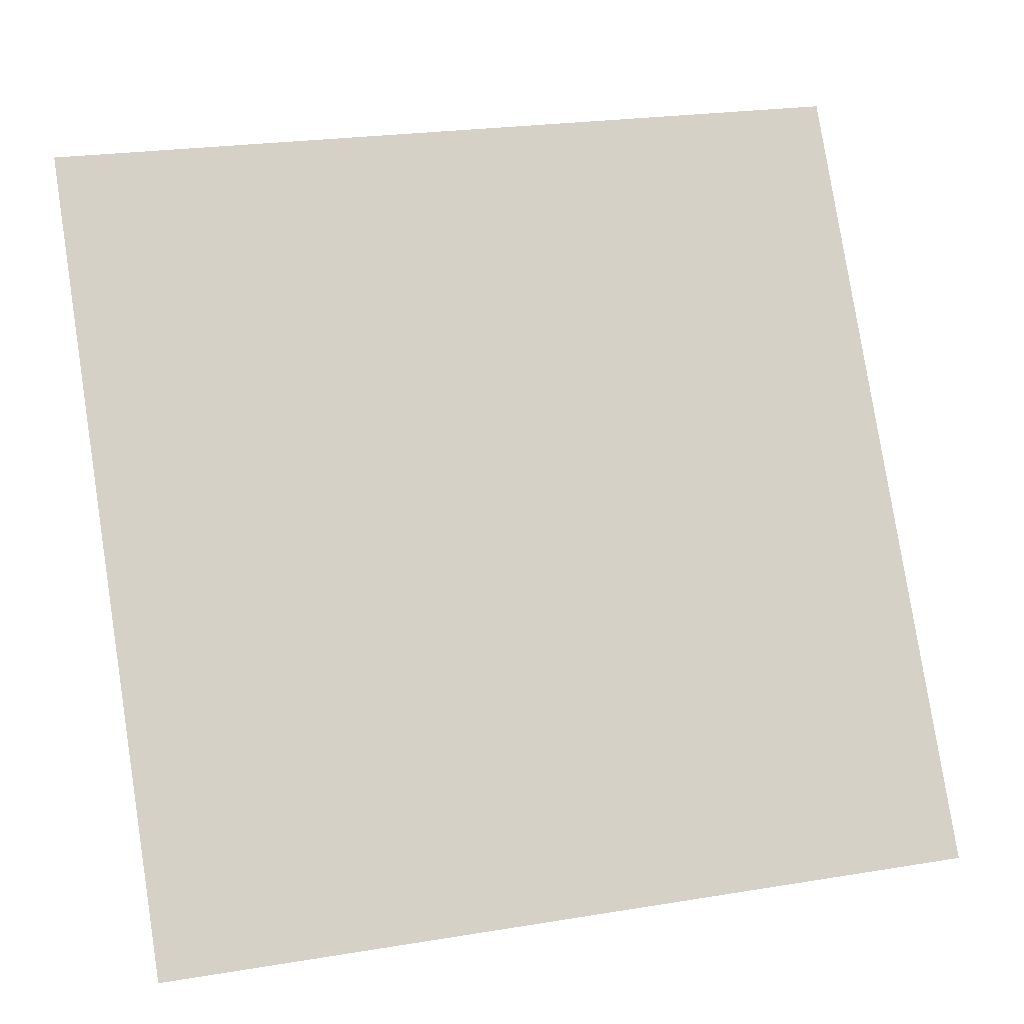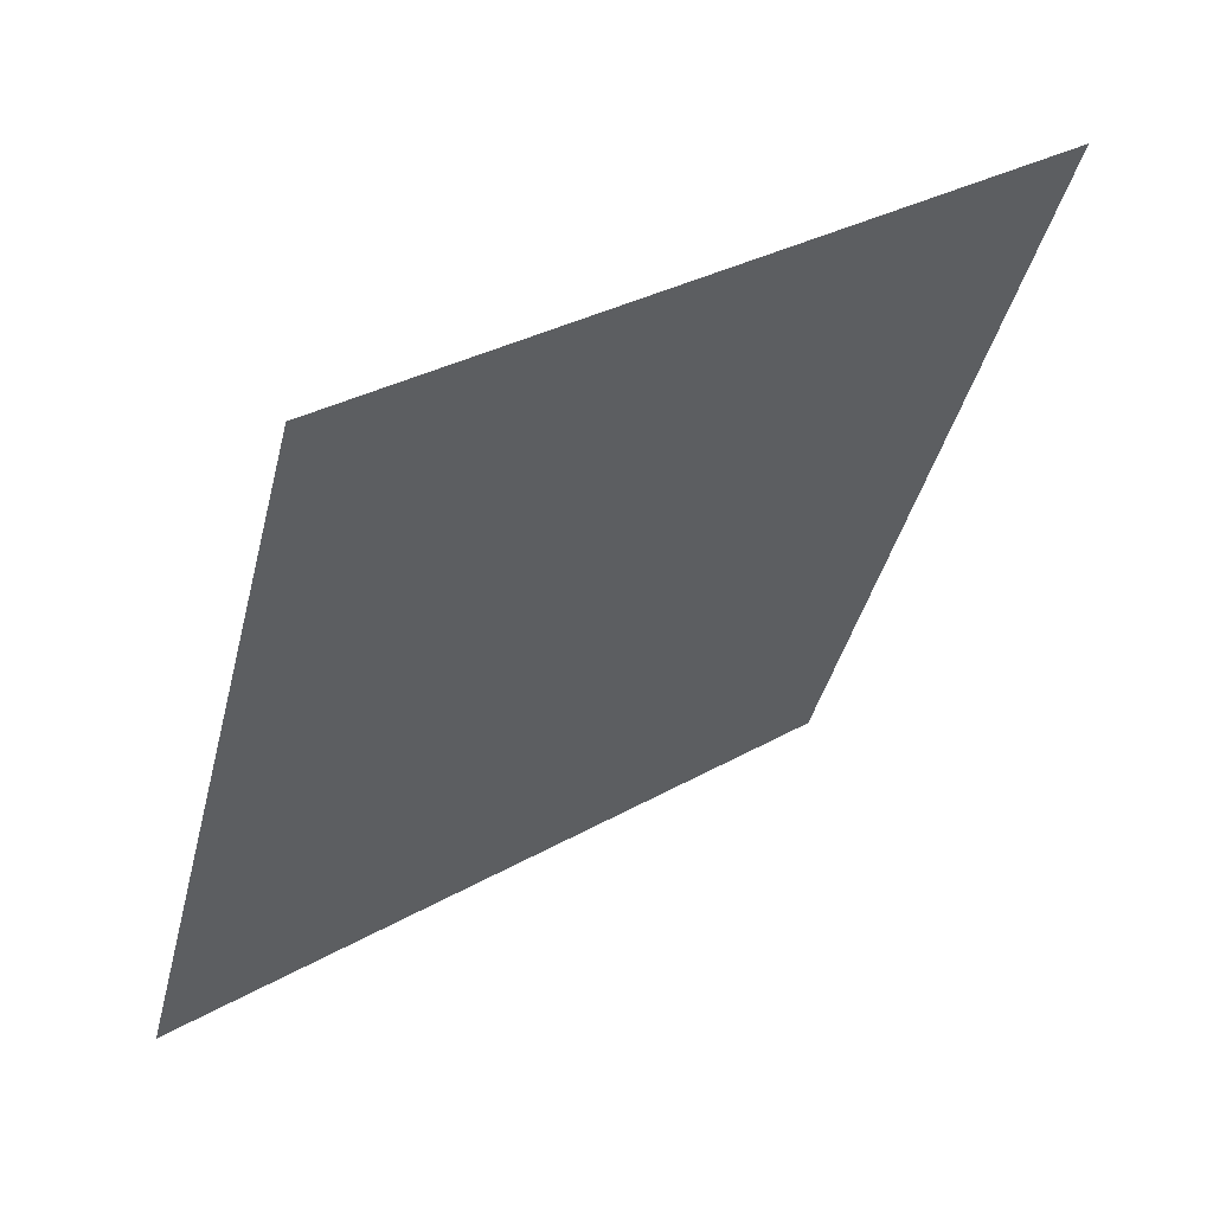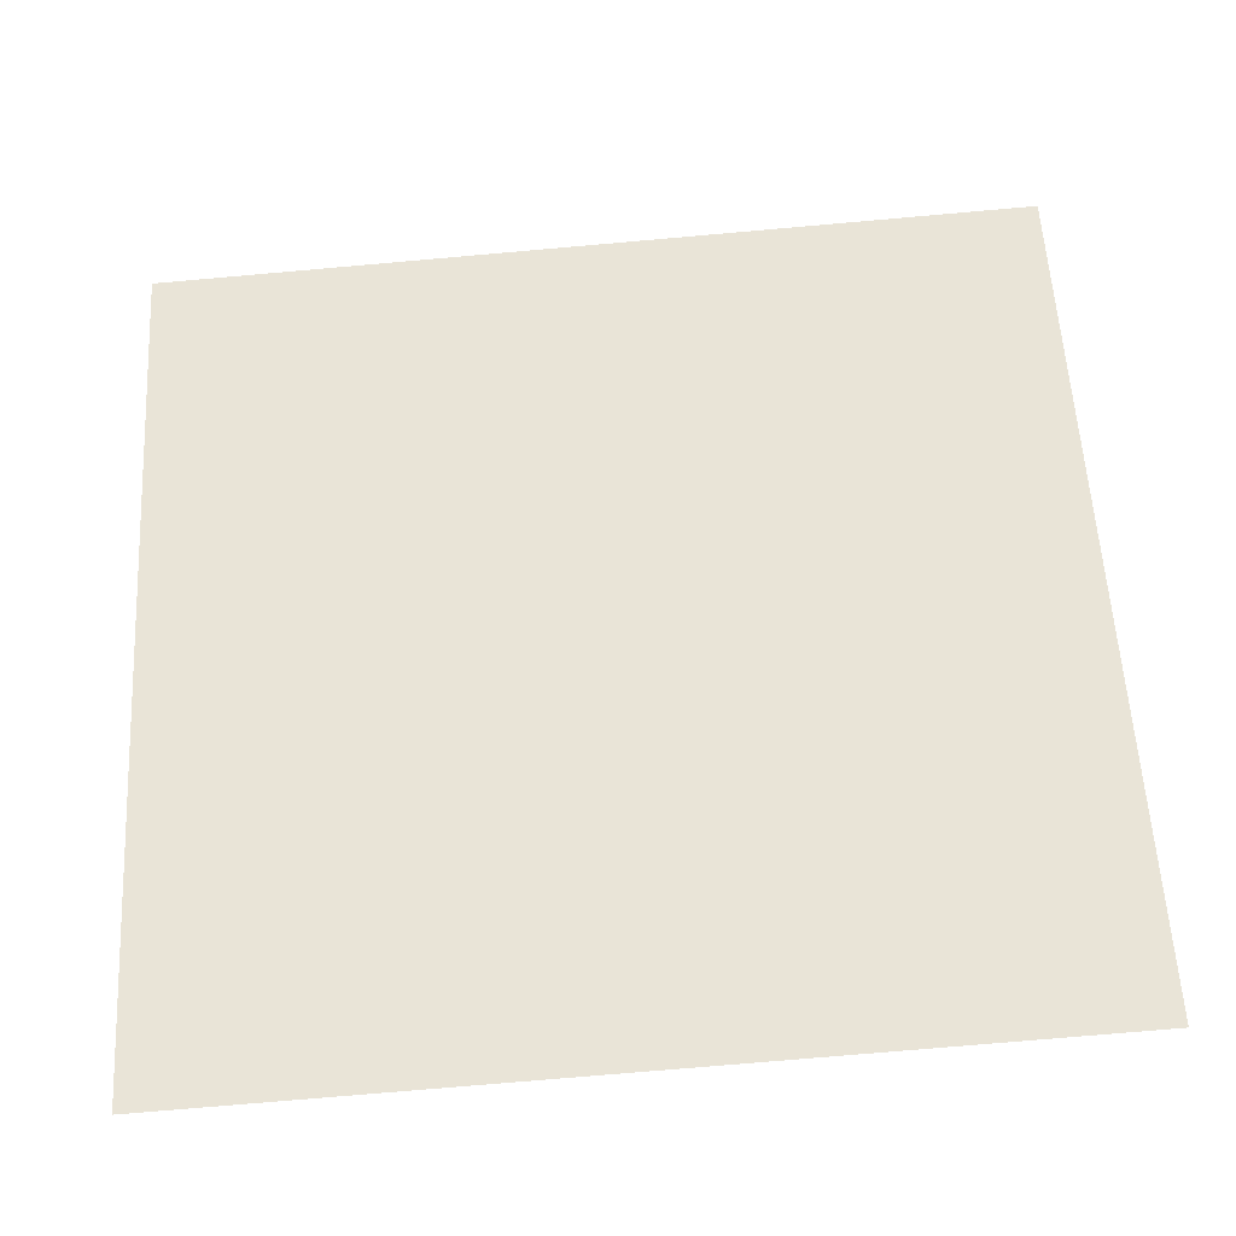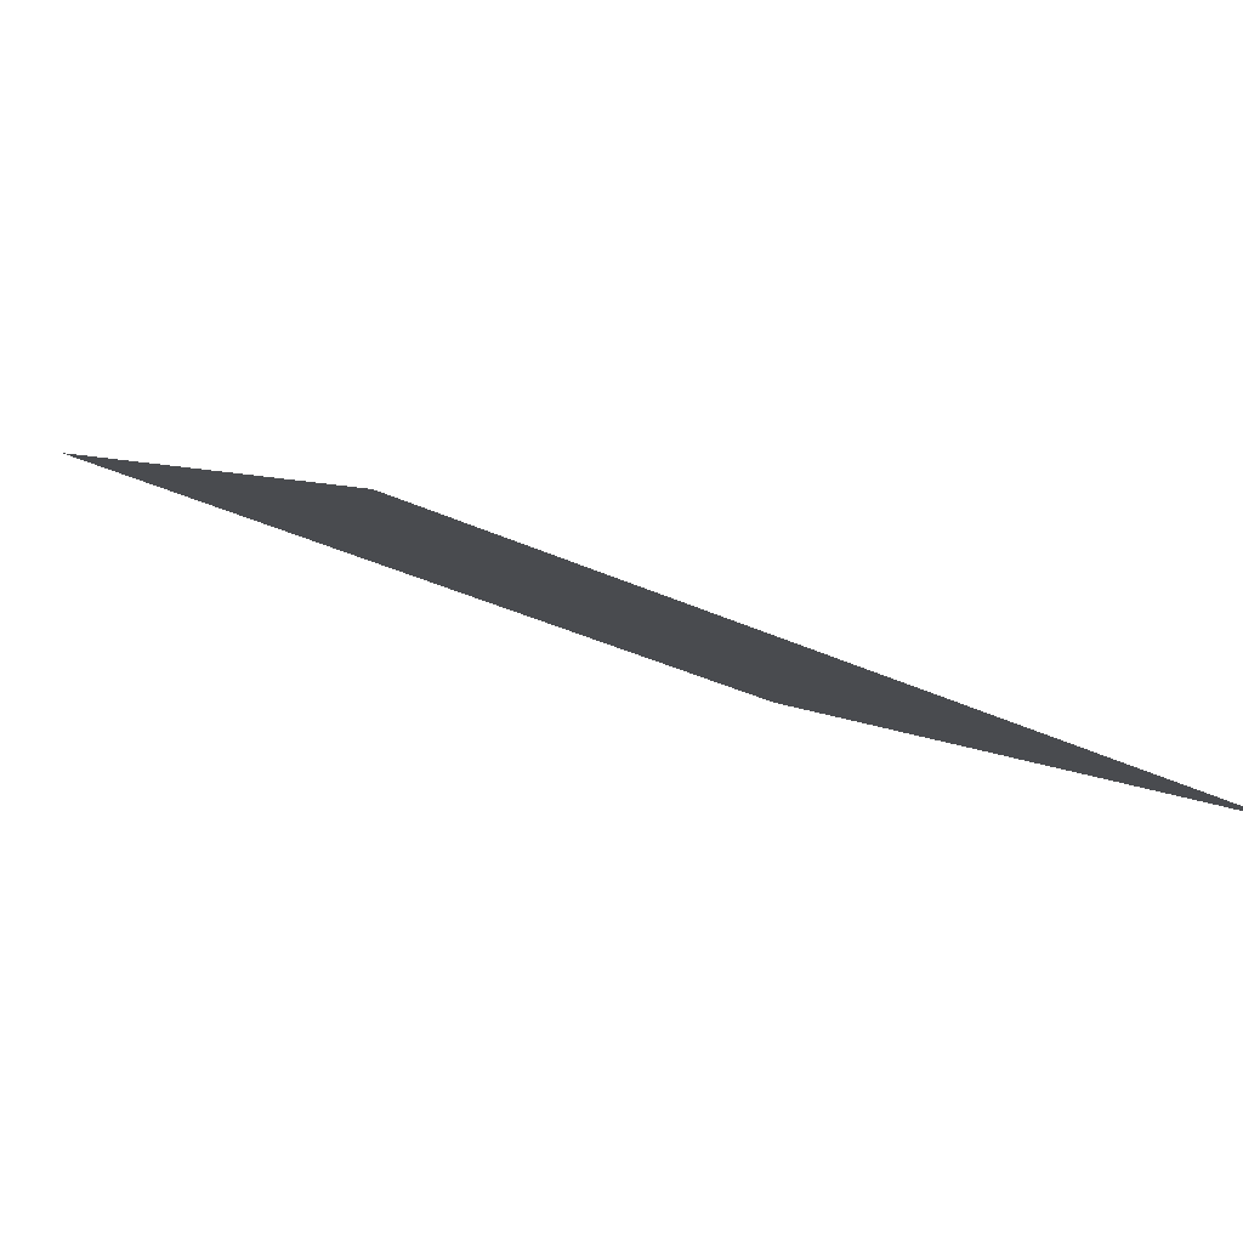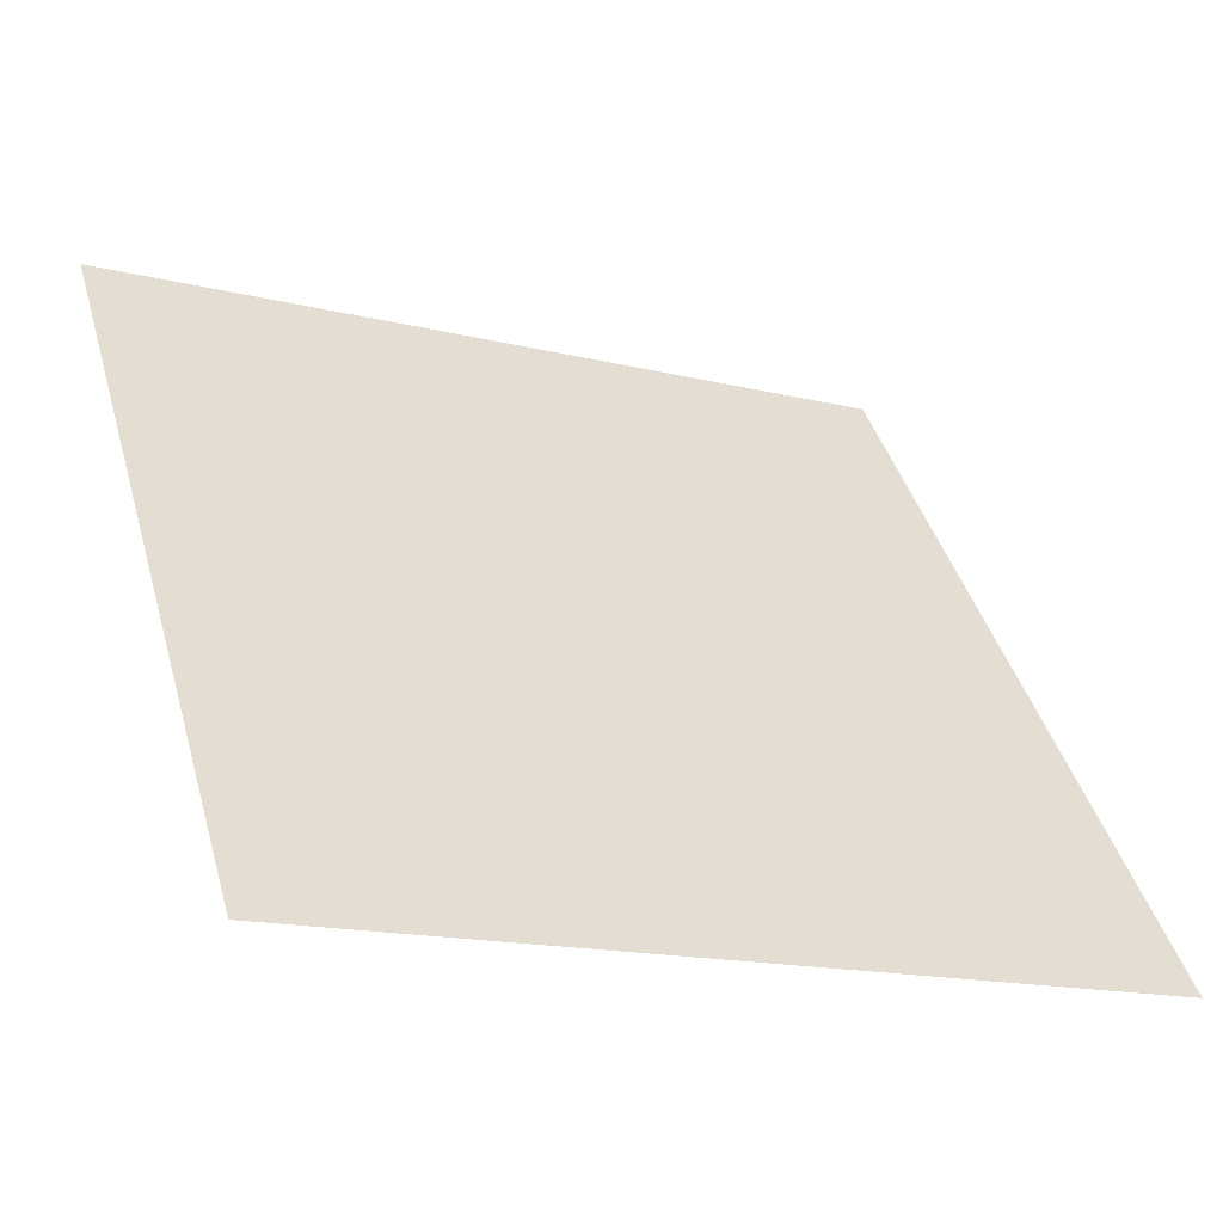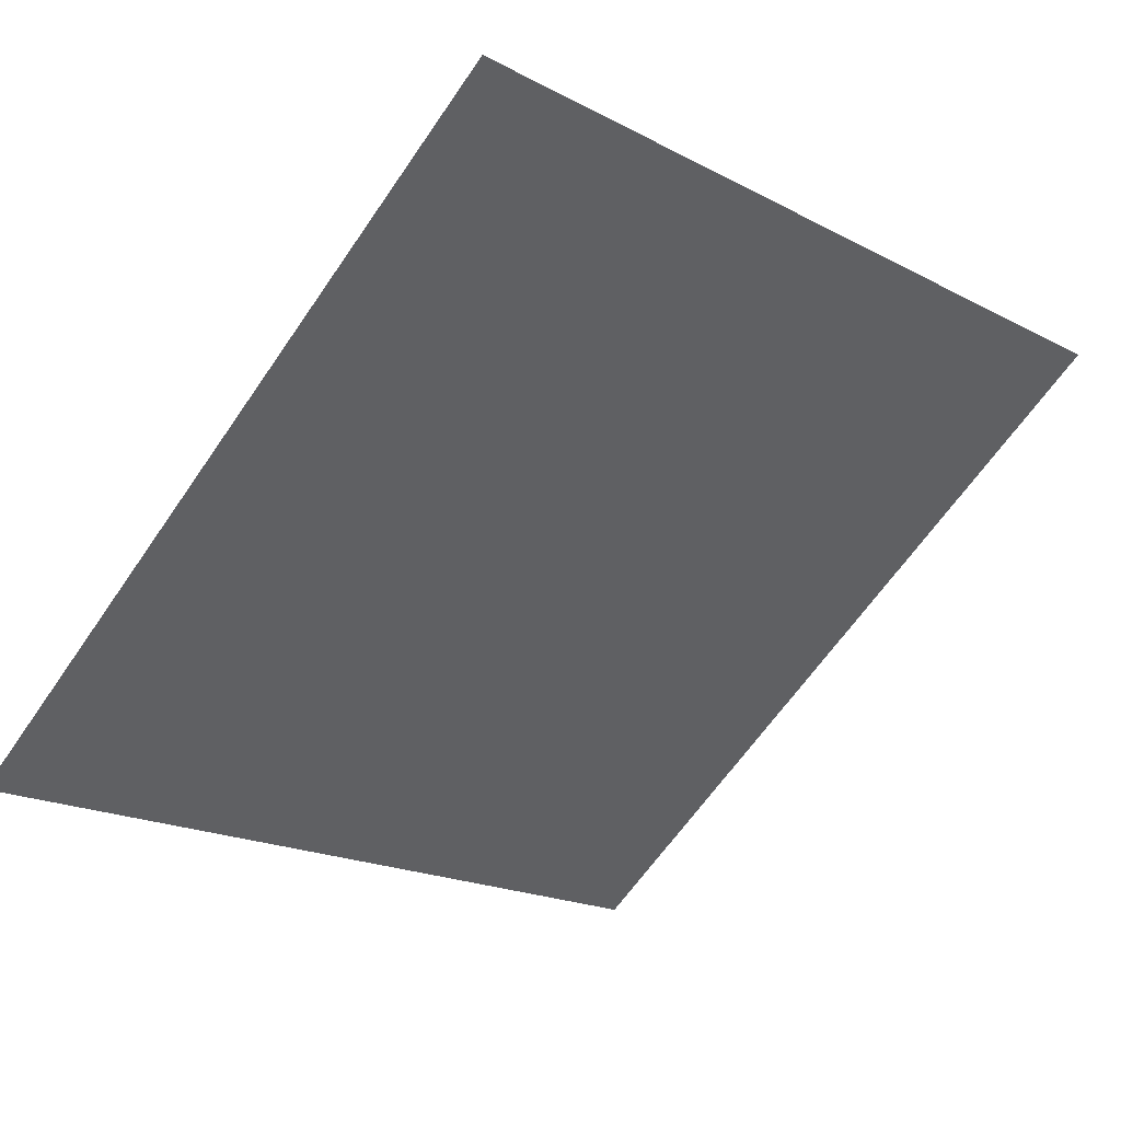
<metadata>
{"format":"obj","ext":"obj","renderer":"f3d","projection":"perspective","resolution":1024,"background":"white","views":[{"elev":25.7,"azim":-16.7,"up":"+Z"},{"elev":-39.9,"azim":-103.2,"up":"+Y"},{"elev":-69.5,"azim":-176.4,"up":"+Z"},{"elev":-36.3,"azim":147.9,"up":"+Y"},{"elev":-15.2,"azim":-28.0,"up":"+Z"},{"elev":-17.4,"azim":-43.7,"up":"+Y"}]}
</metadata>
<code>
v 0.1389 0.5978 0.2588
v 0.1323 0.598 0.2589
v 0.1324 0.6019 0.2641
v 0.139 0.6018 0.2641
f 4 3 2 1

</code>
